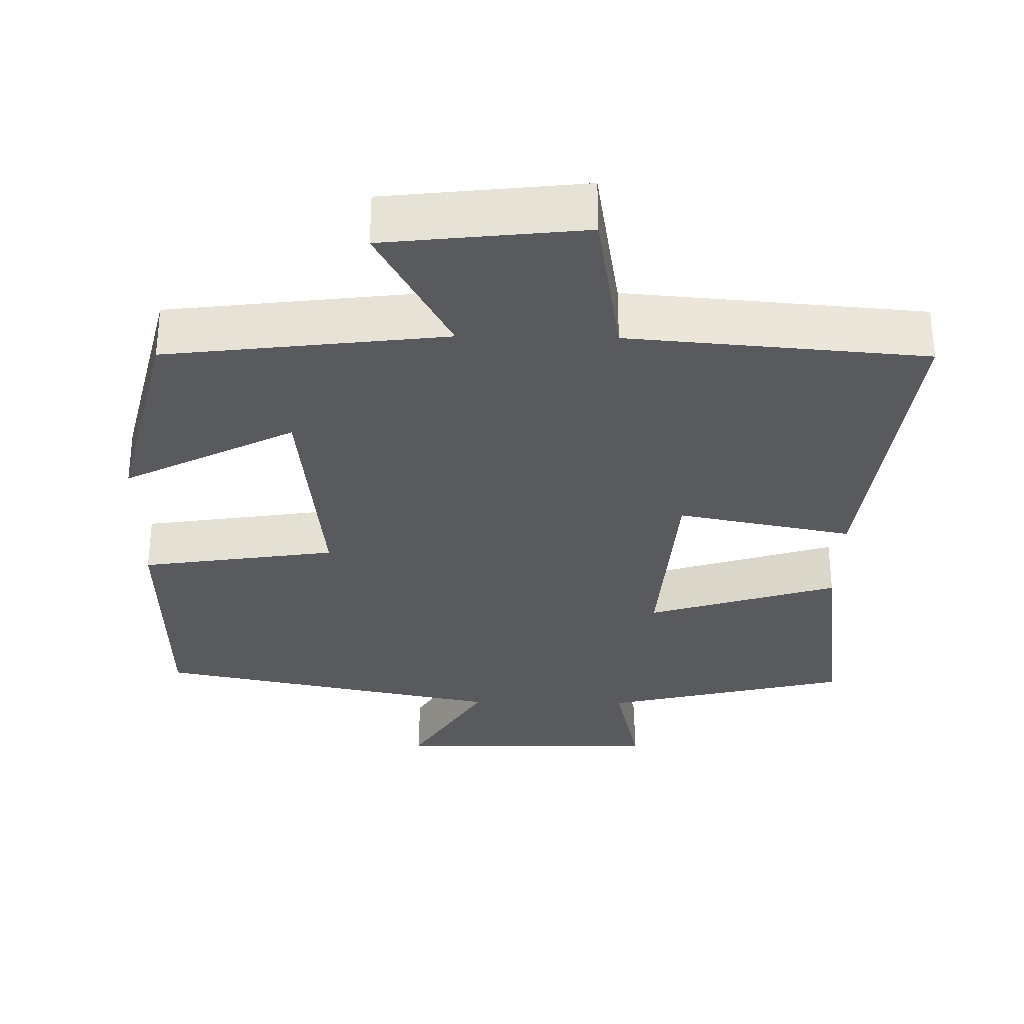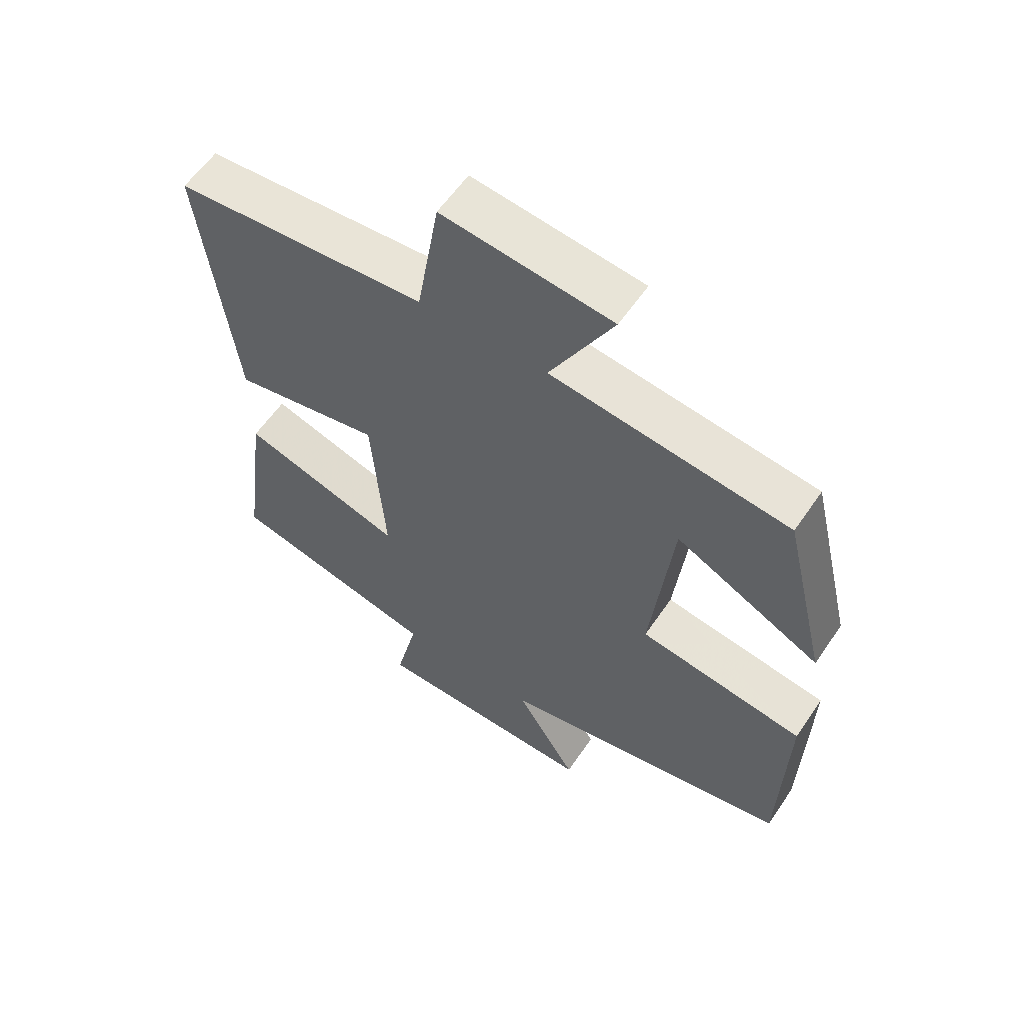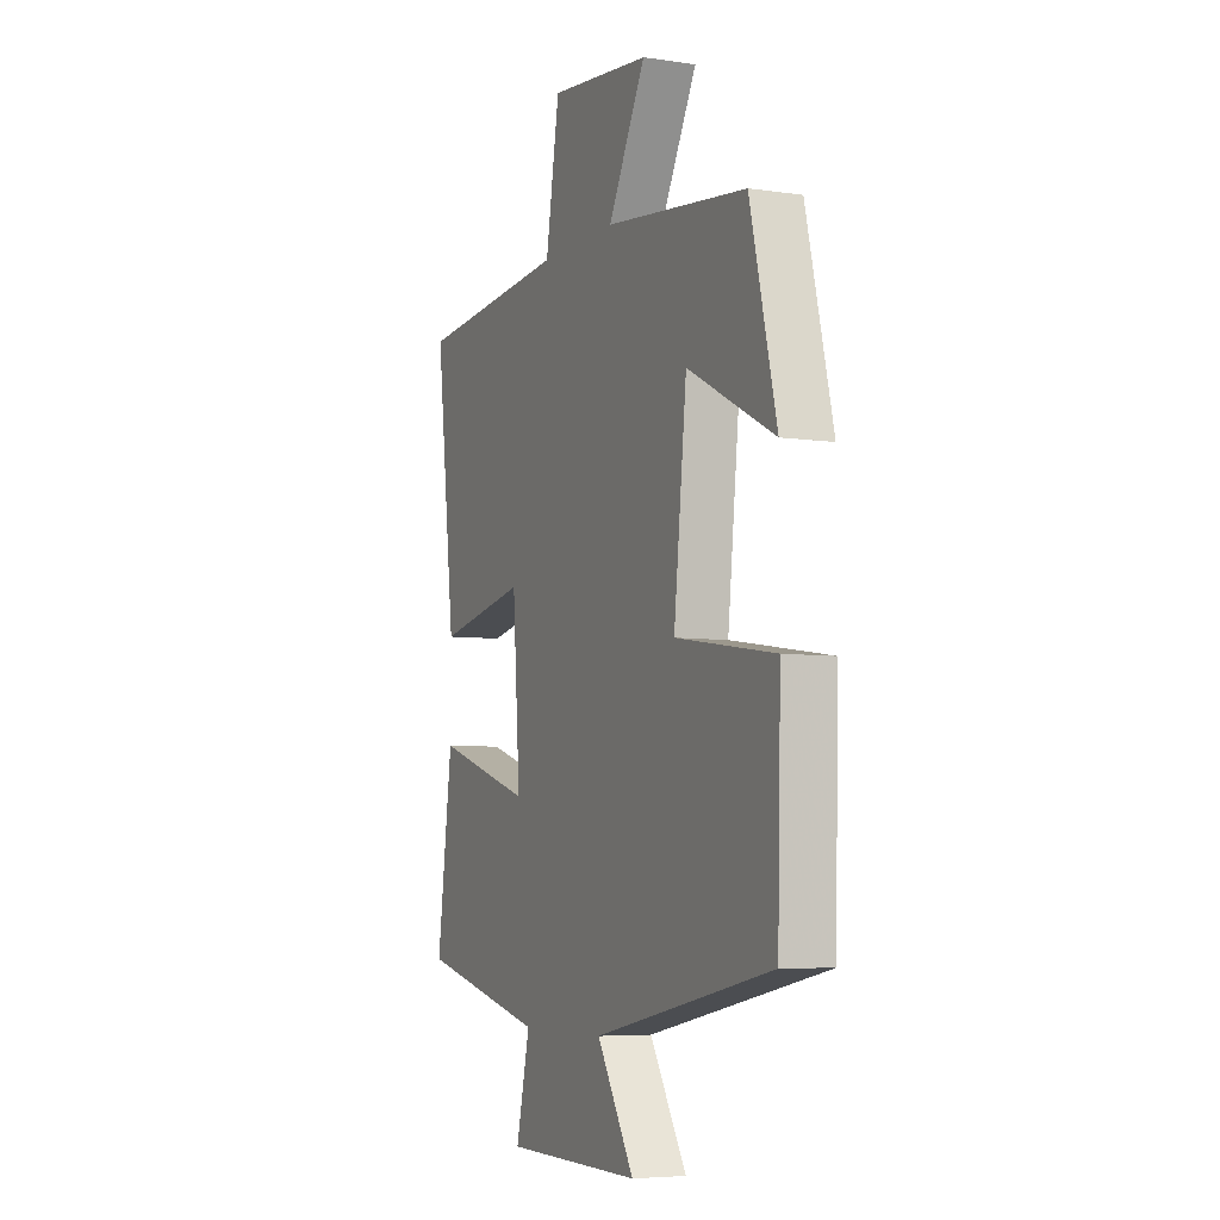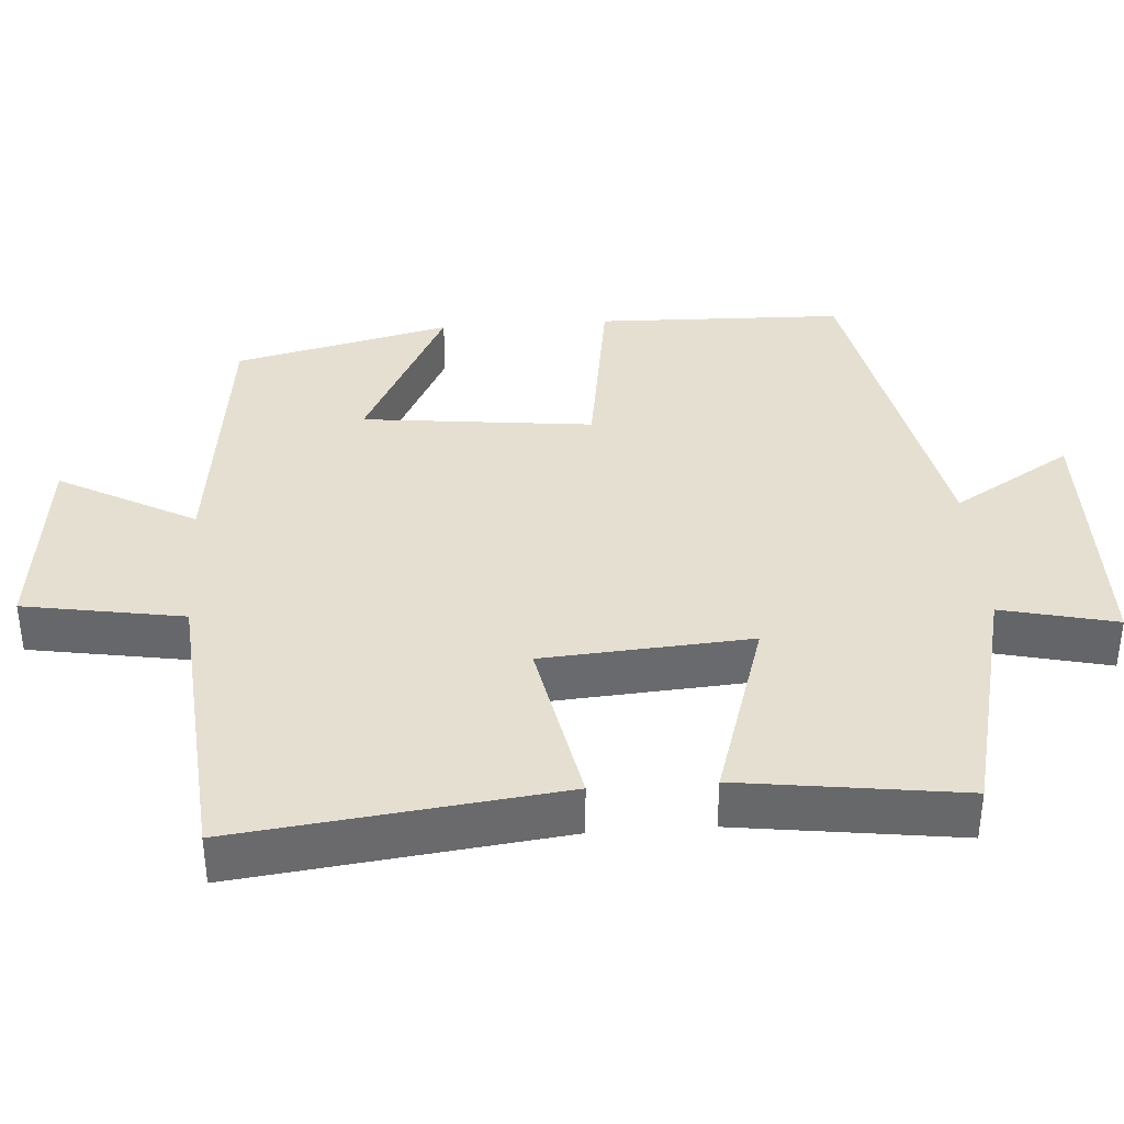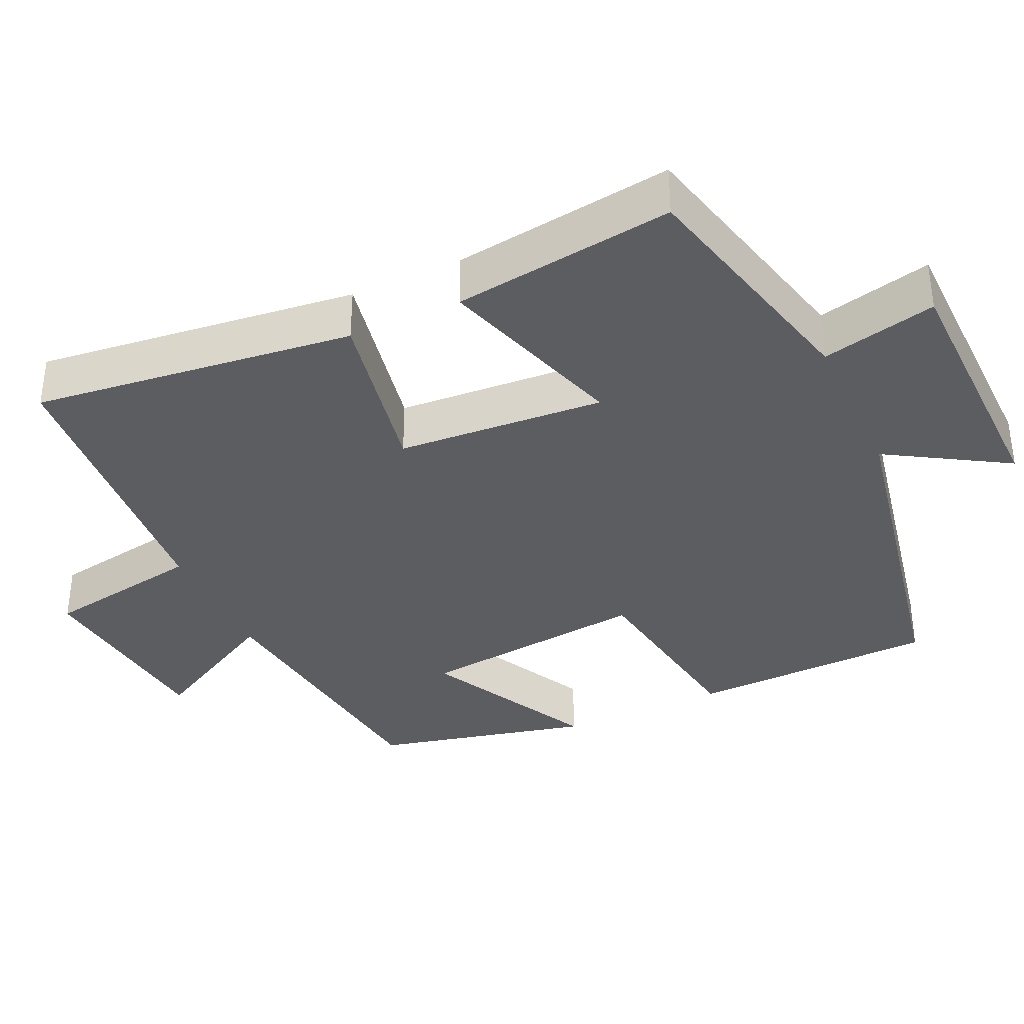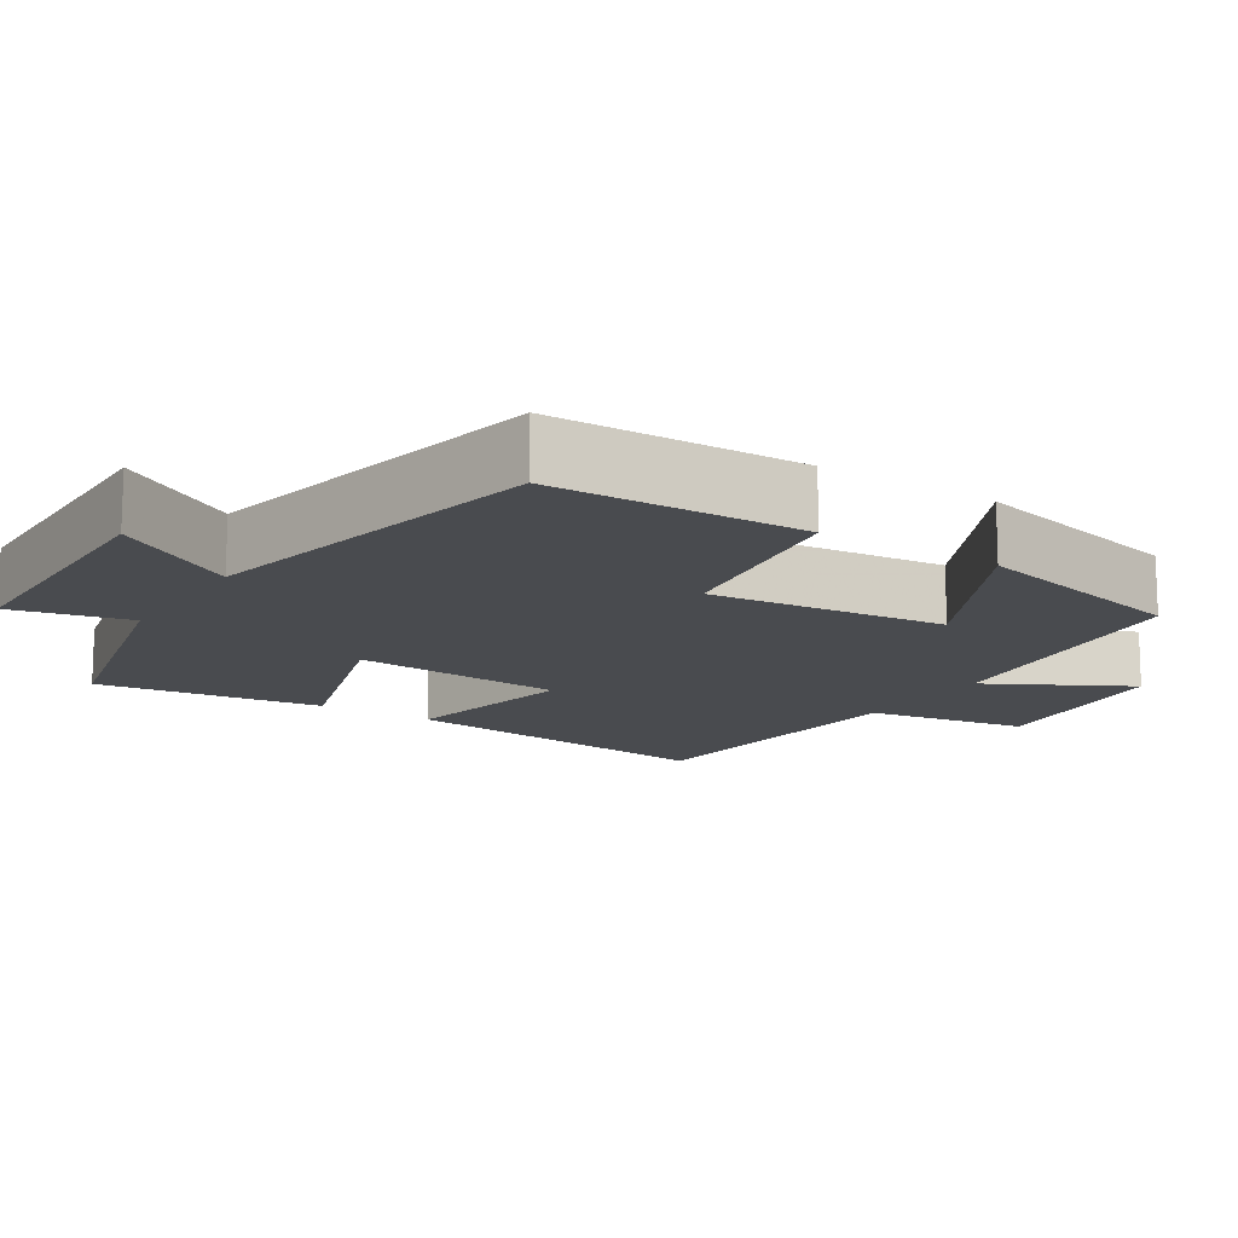
<metadata>
{"format":"obj","ext":"obj","renderer":"f3d","projection":"perspective","resolution":1024,"background":"white","views":[{"elev":-31.6,"azim":-1.0,"up":"+Y"},{"elev":59.0,"azim":-146.0,"up":"+Z"},{"elev":-6.0,"azim":-114.0,"up":"+Z"},{"elev":37.3,"azim":86.0,"up":"+Y"},{"elev":-36.1,"azim":114.9,"up":"+Y"},{"elev":-14.1,"azim":-122.7,"up":"+Y"}]}
</metadata>
<code>
v -0.491 0.07 -0.406
v -0.5 0.07 -0.072
v -0.236 0.07 -0.032
v -0.27 0.07 0.28
v -0.5 0.07 0.162
v -0.43 0.07 0.454
v -0.053 0.07 0.5
v -0.153 0.07 0.685
v 0.115 0.07 0.715
v 0.151 0.07 0.5
v 0.552 0.07 0.467
v 0.5 0.07 0.033
v 0.263 0.07 0.079
v 0.243 0.07 -0.201
v 0.5 0.07 -0.121
v 0.54 0.07 -0.42
v 0.207 0.07 -0.5
v 0.243 0.07 -0.655
v -0.117 0.07 -0.661
v -0.019 0.07 -0.5
v -0.491 0 -0.406
v -0.5 0 -0.072
v -0.236 0 -0.032
v -0.27 0 0.28
v -0.5 0 0.162
v -0.43 0 0.454
v -0.053 0 0.5
v -0.153 0 0.685
v 0.115 0 0.715
v 0.151 0 0.5
v 0.552 0 0.467
v 0.5 0 0.033
v 0.263 0 0.079
v 0.243 0 -0.201
v 0.5 0 -0.121
v 0.54 0 -0.42
v 0.207 0 -0.5
v 0.243 0 -0.655
v -0.117 0 -0.661
v -0.019 0 -0.5
f 17 18 19 20
f 14 15 16 17
f 13 14 17 20
f 10 11 12 13
f 10 13 20 1
f 7 8 9 10
f 4 5 6 7
f 3 4 7 10
f 1 2 3
f 1 3 10
f 40 39 38 37
f 37 36 35 34
f 40 37 34 33
f 33 32 31 30
f 21 40 33 30
f 30 29 28 27
f 27 26 25 24
f 30 27 24 23
f 23 22 21
f 30 23 21
f 1 21 22 2
f 2 22 23 3
f 3 23 24 4
f 4 24 25 5
f 5 25 26 6
f 6 26 27 7
f 7 27 28 8
f 8 28 29 9
f 9 29 30 10
f 10 30 31 11
f 11 31 32 12
f 12 32 33 13
f 13 33 34 14
f 14 34 35 15
f 15 35 36 16
f 16 36 37 17
f 17 37 38 18
f 18 38 39 19
f 19 39 40 20
f 20 40 21 1

</code>
